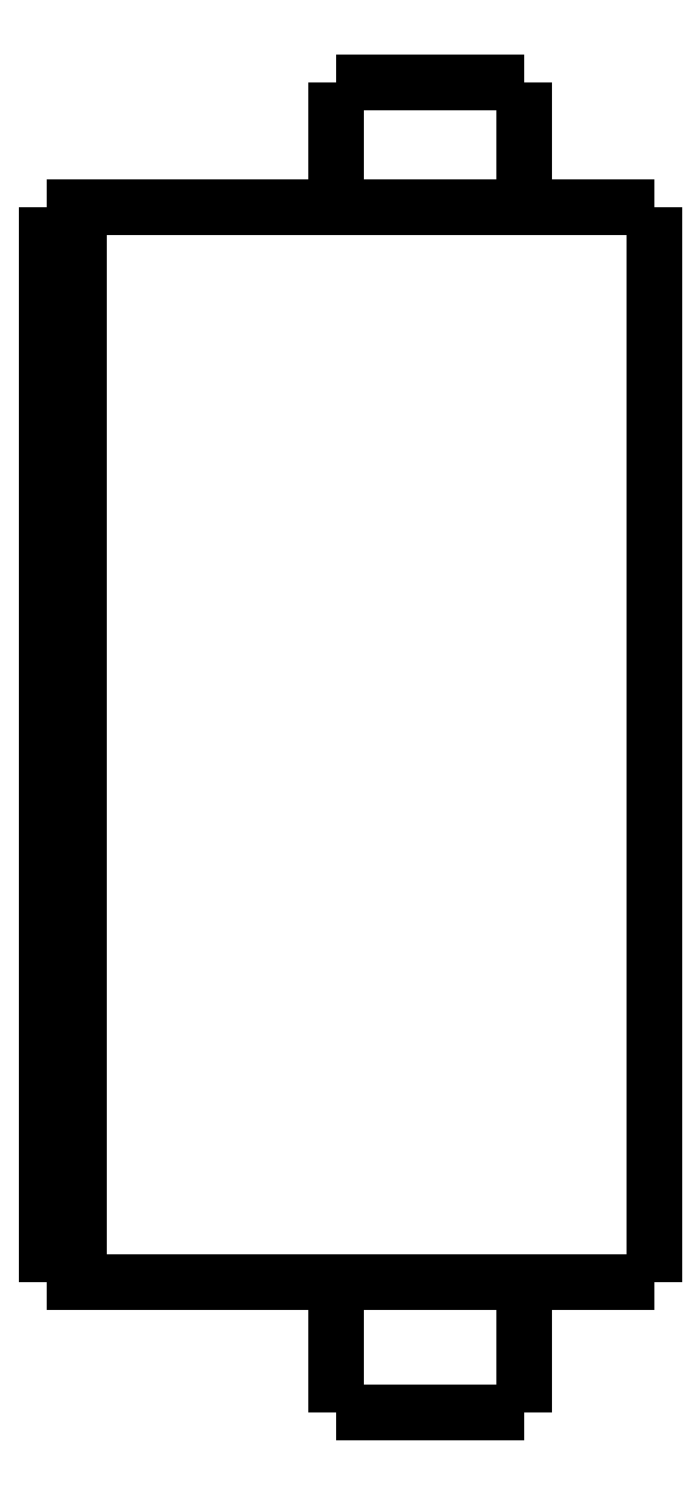
<metadata>
{"format":"dxf","ext":"dxf","renderer":"ezdxf+matplotlib","layout":"modelspace","background":"white","min_lineweight":24,"dpi":150}
</metadata>
<code>
0
SECTION
2
ENTITIES
0
LWPOLYLINE
8
0
90
51
70
0
10
0
20
37.7
10
0
20
37.03
10
0
20
36.36
10
0
20
35.68
10
0
20
35.01
10
0
20
34.34
10
0
20
33.67
10
0
20
33
10
0
20
32.32
10
0
20
31.65
10
0
20
30.98
10
0
20
30.31
10
0
20
29.64
10
0
20
28.96
10
0
20
28.29
10
0
20
27.62
10
0
20
26.95
10
0
20
26.28
10
0
20
25.6
10
0
20
24.93
10
0
20
24.26
10
0
20
23.59
10
0
20
22.92
10
0
20
22.24
10
0
20
21.57
10
0
20
20.9
10
0
20
20.23
10
0
20
19.56
10
0
20
18.88
10
0
20
18.21
10
0
20
17.54
10
0
20
16.87
10
0
20
16.2
10
0
20
15.52
10
0
20
14.85
10
0
20
14.18
10
0
20
13.51
10
0
20
12.84
10
0
20
12.16
10
0
20
11.49
10
0
20
10.82
10
0
20
10.15
10
0
20
9.476
10
0
20
8.804
10
0
20
8.132
10
0
20
7.46
10
0
20
6.788
10
0
20
6.116
10
0
20
5.444
10
0
20
4.772
10
0
20
4.1
0
LWPOLYLINE
8
0
90
51
70
0
10
-9.95
20
4.1
10
-9.95
20
4.018
10
-9.95
20
3.936
10
-9.95
20
3.854
10
-9.95
20
3.772
10
-9.95
20
3.69
10
-9.95
20
3.608
10
-9.95
20
3.526
10
-9.95
20
3.444
10
-9.95
20
3.362
10
-9.95
20
3.28
10
-9.95
20
3.198
10
-9.95
20
3.116
10
-9.95
20
3.034
10
-9.95
20
2.952
10
-9.95
20
2.87
10
-9.95
20
2.788
10
-9.95
20
2.706
10
-9.95
20
2.624
10
-9.95
20
2.542
10
-9.95
20
2.46
10
-9.95
20
2.378
10
-9.95
20
2.296
10
-9.95
20
2.214
10
-9.95
20
2.132
10
-9.95
20
2.05
10
-9.95
20
1.968
10
-9.95
20
1.886
10
-9.95
20
1.804
10
-9.95
20
1.722
10
-9.95
20
1.64
10
-9.95
20
1.558
10
-9.95
20
1.476
10
-9.95
20
1.394
10
-9.95
20
1.312
10
-9.95
20
1.23
10
-9.95
20
1.148
10
-9.95
20
1.066
10
-9.95
20
0.984
10
-9.95
20
0.902
10
-9.95
20
0.82
10
-9.95
20
0.738
10
-9.95
20
0.656
10
-9.95
20
0.574
10
-9.95
20
0.492
10
-9.95
20
0.41
10
-9.95
20
0.328
10
-9.95
20
0.246
10
-9.95
20
0.164
10
-9.95
20
0.082
10
-9.95
20
0
0
LWPOLYLINE
8
0
90
51
70
0
10
-4.05
20
4.1
10
-4.05
20
4.018
10
-4.05
20
3.936
10
-4.05
20
3.854
10
-4.05
20
3.772
10
-4.05
20
3.69
10
-4.05
20
3.608
10
-4.05
20
3.526
10
-4.05
20
3.444
10
-4.05
20
3.362
10
-4.05
20
3.28
10
-4.05
20
3.198
10
-4.05
20
3.116
10
-4.05
20
3.034
10
-4.05
20
2.952
10
-4.05
20
2.87
10
-4.05
20
2.788
10
-4.05
20
2.706
10
-4.05
20
2.624
10
-4.05
20
2.542
10
-4.05
20
2.46
10
-4.05
20
2.378
10
-4.05
20
2.296
10
-4.05
20
2.214
10
-4.05
20
2.132
10
-4.05
20
2.05
10
-4.05
20
1.968
10
-4.05
20
1.886
10
-4.05
20
1.804
10
-4.05
20
1.722
10
-4.05
20
1.64
10
-4.05
20
1.558
10
-4.05
20
1.476
10
-4.05
20
1.394
10
-4.05
20
1.312
10
-4.05
20
1.23
10
-4.05
20
1.148
10
-4.05
20
1.066
10
-4.05
20
0.984
10
-4.05
20
0.902
10
-4.05
20
0.82
10
-4.05
20
0.738
10
-4.05
20
0.656
10
-4.05
20
0.574
10
-4.05
20
0.492
10
-4.05
20
0.41
10
-4.05
20
0.328
10
-4.05
20
0.246
10
-4.05
20
0.164
10
-4.05
20
0.082
10
-4.05
20
0
0
LWPOLYLINE
8
0
90
51
70
0
10
-9.95
20
41.6
10
-9.95
20
41.52
10
-9.95
20
41.44
10
-9.95
20
41.37
10
-9.95
20
41.29
10
-9.95
20
41.21
10
-9.95
20
41.13
10
-9.95
20
41.05
10
-9.95
20
40.98
10
-9.95
20
40.9
10
-9.95
20
40.82
10
-9.95
20
40.74
10
-9.95
20
40.66
10
-9.95
20
40.59
10
-9.95
20
40.51
10
-9.95
20
40.43
10
-9.95
20
40.35
10
-9.95
20
40.27
10
-9.95
20
40.2
10
-9.95
20
40.12
10
-9.95
20
40.04
10
-9.95
20
39.96
10
-9.95
20
39.88
10
-9.95
20
39.81
10
-9.95
20
39.73
10
-9.95
20
39.65
10
-9.95
20
39.57
10
-9.95
20
39.49
10
-9.95
20
39.42
10
-9.95
20
39.34
10
-9.95
20
39.26
10
-9.95
20
39.18
10
-9.95
20
39.1
10
-9.95
20
39.03
10
-9.95
20
38.95
10
-9.95
20
38.87
10
-9.95
20
38.79
10
-9.95
20
38.71
10
-9.95
20
38.64
10
-9.95
20
38.56
10
-9.95
20
38.48
10
-9.95
20
38.4
10
-9.95
20
38.32
10
-9.95
20
38.25
10
-9.95
20
38.17
10
-9.95
20
38.09
10
-9.95
20
38.01
10
-9.95
20
37.93
10
-9.95
20
37.86
10
-9.95
20
37.78
10
-9.95
20
37.7
0
LWPOLYLINE
8
0
90
51
70
0
10
-4.05
20
41.6
10
-4.05
20
41.52
10
-4.05
20
41.44
10
-4.05
20
41.37
10
-4.05
20
41.29
10
-4.05
20
41.21
10
-4.05
20
41.13
10
-4.05
20
41.05
10
-4.05
20
40.98
10
-4.05
20
40.9
10
-4.05
20
40.82
10
-4.05
20
40.74
10
-4.05
20
40.66
10
-4.05
20
40.59
10
-4.05
20
40.51
10
-4.05
20
40.43
10
-4.05
20
40.35
10
-4.05
20
40.27
10
-4.05
20
40.2
10
-4.05
20
40.12
10
-4.05
20
40.04
10
-4.05
20
39.96
10
-4.05
20
39.88
10
-4.05
20
39.81
10
-4.05
20
39.73
10
-4.05
20
39.65
10
-4.05
20
39.57
10
-4.05
20
39.49
10
-4.05
20
39.42
10
-4.05
20
39.34
10
-4.05
20
39.26
10
-4.05
20
39.18
10
-4.05
20
39.1
10
-4.05
20
39.03
10
-4.05
20
38.95
10
-4.05
20
38.87
10
-4.05
20
38.79
10
-4.05
20
38.71
10
-4.05
20
38.64
10
-4.05
20
38.56
10
-4.05
20
38.48
10
-4.05
20
38.4
10
-4.05
20
38.32
10
-4.05
20
38.25
10
-4.05
20
38.17
10
-4.05
20
38.09
10
-4.05
20
38.01
10
-4.05
20
37.93
10
-4.05
20
37.86
10
-4.05
20
37.78
10
-4.05
20
37.7
0
LWPOLYLINE
8
0
90
51
70
0
10
-13.45
20
37.7
10
-13.27
20
37.7
10
-13.08
20
37.7
10
-12.9
20
37.7
10
-12.69
20
37.7
10
-12.45
20
37.7
10
-12.2
20
37.7
10
-11.96
20
37.7
10
-11.67
20
37.7
10
-11.37
20
37.7
10
-11.07
20
37.7
10
-10.76
20
37.7
10
-10.42
20
37.7
10
-10.08
20
37.7
10
-9.745
20
37.7
10
-9.385
20
37.7
10
-9.018
20
37.7
10
-8.651
20
37.7
10
-8.281
20
37.7
10
-7.9
20
37.7
10
-7.518
20
37.7
10
-7.137
20
37.7
10
-6.755
20
37.7
10
-6.374
20
37.7
10
-5.993
20
37.7
10
-5.611
20
37.7
10
-5.245
20
37.7
10
-4.878
20
37.7
10
-4.512
20
37.7
10
-4.158
20
37.7
10
-3.82
20
37.7
10
-3.483
20
37.7
10
-3.145
20
37.7
10
-2.844
20
37.7
10
-2.548
20
37.7
10
-2.252
20
37.7
10
-1.971
20
37.7
10
-1.729
20
37.7
10
-1.486
20
37.7
10
-1.243
20
37.7
10
-1.045
20
37.7
10
-0.8651
20
37.7
10
-0.6848
20
37.7
10
-0.5144
20
37.7
10
-0.4034
20
37.7
10
-0.2924
20
37.7
10
-0.1814
20
37.7
10
-0.1124
20
37.7
10
-0.07495
20
37.7
10
-0.03748
20
37.7
10
0
20
37.7
0
LWPOLYLINE
8
0
90
51
70
0
10
-13.45
20
4.1
10
-13.27
20
4.1
10
-13.08
20
4.1
10
-12.9
20
4.1
10
-12.69
20
4.1
10
-12.45
20
4.1
10
-12.2
20
4.1
10
-11.96
20
4.1
10
-11.67
20
4.1
10
-11.37
20
4.1
10
-11.07
20
4.1
10
-10.76
20
4.1
10
-10.42
20
4.1
10
-10.08
20
4.1
10
-9.745
20
4.1
10
-9.385
20
4.1
10
-9.018
20
4.1
10
-8.651
20
4.1
10
-8.281
20
4.1
10
-7.9
20
4.1
10
-7.518
20
4.1
10
-7.137
20
4.1
10
-6.755
20
4.1
10
-6.374
20
4.1
10
-5.993
20
4.1
10
-5.611
20
4.1
10
-5.245
20
4.1
10
-4.878
20
4.1
10
-4.512
20
4.1
10
-4.158
20
4.1
10
-3.82
20
4.1
10
-3.483
20
4.1
10
-3.145
20
4.1
10
-2.844
20
4.1
10
-2.548
20
4.1
10
-2.252
20
4.1
10
-1.971
20
4.1
10
-1.729
20
4.1
10
-1.486
20
4.1
10
-1.243
20
4.1
10
-1.045
20
4.1
10
-0.8651
20
4.1
10
-0.6848
20
4.1
10
-0.5144
20
4.1
10
-0.4034
20
4.1
10
-0.2924
20
4.1
10
-0.1814
20
4.1
10
-0.1124
20
4.1
10
-0.07495
20
4.1
10
-0.03748
20
4.1
10
0
20
4.1
0
LWPOLYLINE
8
0
90
51
70
0
10
-18
20
37.7
10
-17.95
20
37.7
10
-17.89
20
37.7
10
-17.84
20
37.7
10
-17.78
20
37.7
10
-17.73
20
37.7
10
-17.67
20
37.7
10
-17.62
20
37.7
10
-17.57
20
37.7
10
-17.51
20
37.7
10
-17.46
20
37.7
10
-17.4
20
37.7
10
-17.35
20
37.7
10
-17.3
20
37.7
10
-17.24
20
37.7
10
-17.19
20
37.7
10
-17.13
20
37.7
10
-17.08
20
37.7
10
-17.02
20
37.7
10
-16.97
20
37.7
10
-16.92
20
37.7
10
-16.86
20
37.7
10
-16.81
20
37.7
10
-16.75
20
37.7
10
-16.7
20
37.7
10
-16.65
20
37.7
10
-16.59
20
37.7
10
-16.54
20
37.7
10
-16.48
20
37.7
10
-16.43
20
37.7
10
-16.37
20
37.7
10
-16.32
20
37.7
10
-16.27
20
37.7
10
-16.21
20
37.7
10
-16.16
20
37.7
10
-16.1
20
37.7
10
-16.05
20
37.7
10
-16
20
37.7
10
-15.94
20
37.7
10
-15.89
20
37.7
10
-15.83
20
37.7
10
-15.78
20
37.7
10
-15.72
20
37.7
10
-15.67
20
37.7
10
-15.62
20
37.7
10
-15.56
20
37.7
10
-15.51
20
37.7
10
-15.45
20
37.7
10
-15.4
20
37.7
10
-15.35
20
37.7
10
-15.29
20
37.7
0
LWPOLYLINE
8
0
90
51
70
0
10
-18
20
37.7
10
-18
20
37.03
10
-18
20
36.36
10
-18
20
35.68
10
-18
20
35.01
10
-18
20
34.34
10
-18
20
33.67
10
-18
20
33
10
-18
20
32.32
10
-18
20
31.65
10
-18
20
30.98
10
-18
20
30.31
10
-18
20
29.64
10
-18
20
28.96
10
-18
20
28.29
10
-18
20
27.62
10
-18
20
26.95
10
-18
20
26.28
10
-18
20
25.6
10
-18
20
24.93
10
-18
20
24.26
10
-18
20
23.59
10
-18
20
22.92
10
-18
20
22.24
10
-18
20
21.57
10
-18
20
20.9
10
-18
20
20.23
10
-18
20
19.56
10
-18
20
18.88
10
-18
20
18.21
10
-18
20
17.54
10
-18
20
16.87
10
-18
20
16.2
10
-18
20
15.52
10
-18
20
14.85
10
-18
20
14.18
10
-18
20
13.51
10
-18
20
12.84
10
-18
20
12.16
10
-18
20
11.49
10
-18
20
10.82
10
-18
20
10.15
10
-18
20
9.476
10
-18
20
8.804
10
-18
20
8.132
10
-18
20
7.46
10
-18
20
6.788
10
-18
20
6.116
10
-18
20
5.444
10
-18
20
4.772
10
-18
20
4.1
0
LWPOLYLINE
8
0
90
51
70
0
10
-18
20
4.1
10
-17.95
20
4.1
10
-17.89
20
4.1
10
-17.84
20
4.1
10
-17.78
20
4.1
10
-17.73
20
4.1
10
-17.67
20
4.1
10
-17.62
20
4.1
10
-17.57
20
4.1
10
-17.51
20
4.1
10
-17.46
20
4.1
10
-17.4
20
4.1
10
-17.35
20
4.1
10
-17.3
20
4.1
10
-17.24
20
4.1
10
-17.19
20
4.1
10
-17.13
20
4.1
10
-17.08
20
4.1
10
-17.02
20
4.1
10
-16.97
20
4.1
10
-16.92
20
4.1
10
-16.86
20
4.1
10
-16.81
20
4.1
10
-16.75
20
4.1
10
-16.7
20
4.1
10
-16.65
20
4.1
10
-16.59
20
4.1
10
-16.54
20
4.1
10
-16.48
20
4.1
10
-16.43
20
4.1
10
-16.37
20
4.1
10
-16.32
20
4.1
10
-16.27
20
4.1
10
-16.21
20
4.1
10
-16.16
20
4.1
10
-16.1
20
4.1
10
-16.05
20
4.1
10
-16
20
4.1
10
-15.94
20
4.1
10
-15.89
20
4.1
10
-15.83
20
4.1
10
-15.78
20
4.1
10
-15.72
20
4.1
10
-15.67
20
4.1
10
-15.62
20
4.1
10
-15.56
20
4.1
10
-15.51
20
4.1
10
-15.45
20
4.1
10
-15.4
20
4.1
10
-15.35
20
4.1
10
-15.29
20
4.1
0
LWPOLYLINE
8
0
90
51
70
0
10
-19
20
4.1
10
-19
20
4.772
10
-19
20
5.444
10
-19
20
6.116
10
-19
20
6.788
10
-19
20
7.46
10
-19
20
8.132
10
-19
20
8.804
10
-19
20
9.476
10
-19
20
10.15
10
-19
20
10.82
10
-19
20
11.49
10
-19
20
12.16
10
-19
20
12.84
10
-19
20
13.51
10
-19
20
14.18
10
-19
20
14.85
10
-19
20
15.52
10
-19
20
16.2
10
-19
20
16.87
10
-19
20
17.54
10
-19
20
18.21
10
-19
20
18.88
10
-19
20
19.56
10
-19
20
20.23
10
-19
20
20.9
10
-19
20
21.57
10
-19
20
22.24
10
-19
20
22.92
10
-19
20
23.59
10
-19
20
24.26
10
-19
20
24.93
10
-19
20
25.6
10
-19
20
26.28
10
-19
20
26.95
10
-19
20
27.62
10
-19
20
28.29
10
-19
20
28.96
10
-19
20
29.64
10
-19
20
30.31
10
-19
20
30.98
10
-19
20
31.65
10
-19
20
32.32
10
-19
20
33
10
-19
20
33.67
10
-19
20
34.34
10
-19
20
35.01
10
-19
20
35.68
10
-19
20
36.36
10
-19
20
37.03
10
-19
20
37.7
0
LWPOLYLINE
8
0
90
51
70
0
10
-19
20
37.7
10
-18.98
20
37.7
10
-18.96
20
37.7
10
-18.94
20
37.7
10
-18.92
20
37.7
10
-18.9
20
37.7
10
-18.88
20
37.7
10
-18.86
20
37.7
10
-18.84
20
37.7
10
-18.82
20
37.7
10
-18.8
20
37.7
10
-18.78
20
37.7
10
-18.76
20
37.7
10
-18.74
20
37.7
10
-18.72
20
37.7
10
-18.7
20
37.7
10
-18.68
20
37.7
10
-18.66
20
37.7
10
-18.64
20
37.7
10
-18.62
20
37.7
10
-18.6
20
37.7
10
-18.58
20
37.7
10
-18.56
20
37.7
10
-18.54
20
37.7
10
-18.52
20
37.7
10
-18.5
20
37.7
10
-18.48
20
37.7
10
-18.46
20
37.7
10
-18.44
20
37.7
10
-18.42
20
37.7
10
-18.4
20
37.7
10
-18.38
20
37.7
10
-18.36
20
37.7
10
-18.34
20
37.7
10
-18.32
20
37.7
10
-18.3
20
37.7
10
-18.28
20
37.7
10
-18.26
20
37.7
10
-18.24
20
37.7
10
-18.22
20
37.7
10
-18.2
20
37.7
10
-18.18
20
37.7
10
-18.16
20
37.7
10
-18.14
20
37.7
10
-18.12
20
37.7
10
-18.1
20
37.7
10
-18.08
20
37.7
10
-18.06
20
37.7
10
-18.04
20
37.7
10
-18.02
20
37.7
10
-18
20
37.7
0
LWPOLYLINE
8
0
90
51
70
0
10
-15.29
20
37.7
10
-15.24
20
37.7
10
-15.2
20
37.7
10
-15.15
20
37.7
10
-15.1
20
37.7
10
-15.06
20
37.7
10
-15.01
20
37.7
10
-14.97
20
37.7
10
-14.92
20
37.7
10
-14.87
20
37.7
10
-14.83
20
37.7
10
-14.78
20
37.7
10
-14.74
20
37.7
10
-14.69
20
37.7
10
-14.65
20
37.7
10
-14.6
20
37.7
10
-14.56
20
37.7
10
-14.52
20
37.7
10
-14.47
20
37.7
10
-14.43
20
37.7
10
-14.39
20
37.7
10
-14.35
20
37.7
10
-14.31
20
37.7
10
-14.27
20
37.7
10
-14.23
20
37.7
10
-14.19
20
37.7
10
-14.15
20
37.7
10
-14.11
20
37.7
10
-14.07
20
37.7
10
-14.04
20
37.7
10
-14
20
37.7
10
-13.96
20
37.7
10
-13.93
20
37.7
10
-13.9
20
37.7
10
-13.86
20
37.7
10
-13.83
20
37.7
10
-13.8
20
37.7
10
-13.77
20
37.7
10
-13.74
20
37.7
10
-13.71
20
37.7
10
-13.68
20
37.7
10
-13.65
20
37.7
10
-13.63
20
37.7
10
-13.6
20
37.7
10
-13.58
20
37.7
10
-13.55
20
37.7
10
-13.53
20
37.7
10
-13.51
20
37.7
10
-13.49
20
37.7
10
-13.47
20
37.7
10
-13.45
20
37.7
0
LWPOLYLINE
8
0
90
51
70
0
10
-18
20
4.1
10
-18.02
20
4.1
10
-18.04
20
4.1
10
-18.06
20
4.1
10
-18.08
20
4.1
10
-18.1
20
4.1
10
-18.12
20
4.1
10
-18.14
20
4.1
10
-18.16
20
4.1
10
-18.18
20
4.1
10
-18.2
20
4.1
10
-18.22
20
4.1
10
-18.24
20
4.1
10
-18.26
20
4.1
10
-18.28
20
4.1
10
-18.3
20
4.1
10
-18.32
20
4.1
10
-18.34
20
4.1
10
-18.36
20
4.1
10
-18.38
20
4.1
10
-18.4
20
4.1
10
-18.42
20
4.1
10
-18.44
20
4.1
10
-18.46
20
4.1
10
-18.48
20
4.1
10
-18.5
20
4.1
10
-18.52
20
4.1
10
-18.54
20
4.1
10
-18.56
20
4.1
10
-18.58
20
4.1
10
-18.6
20
4.1
10
-18.62
20
4.1
10
-18.64
20
4.1
10
-18.66
20
4.1
10
-18.68
20
4.1
10
-18.7
20
4.1
10
-18.72
20
4.1
10
-18.74
20
4.1
10
-18.76
20
4.1
10
-18.78
20
4.1
10
-18.8
20
4.1
10
-18.82
20
4.1
10
-18.84
20
4.1
10
-18.86
20
4.1
10
-18.88
20
4.1
10
-18.9
20
4.1
10
-18.92
20
4.1
10
-18.94
20
4.1
10
-18.96
20
4.1
10
-18.98
20
4.1
10
-19
20
4.1
0
LWPOLYLINE
8
0
90
51
70
0
10
-13.45
20
4.1
10
-13.47
20
4.1
10
-13.49
20
4.1
10
-13.51
20
4.1
10
-13.53
20
4.1
10
-13.55
20
4.1
10
-13.58
20
4.1
10
-13.6
20
4.1
10
-13.63
20
4.1
10
-13.65
20
4.1
10
-13.68
20
4.1
10
-13.71
20
4.1
10
-13.74
20
4.1
10
-13.77
20
4.1
10
-13.8
20
4.1
10
-13.83
20
4.1
10
-13.86
20
4.1
10
-13.9
20
4.1
10
-13.93
20
4.1
10
-13.96
20
4.1
10
-14
20
4.1
10
-14.04
20
4.1
10
-14.07
20
4.1
10
-14.11
20
4.1
10
-14.15
20
4.1
10
-14.19
20
4.1
10
-14.23
20
4.1
10
-14.27
20
4.1
10
-14.31
20
4.1
10
-14.35
20
4.1
10
-14.39
20
4.1
10
-14.43
20
4.1
10
-14.47
20
4.1
10
-14.52
20
4.1
10
-14.56
20
4.1
10
-14.6
20
4.1
10
-14.65
20
4.1
10
-14.69
20
4.1
10
-14.74
20
4.1
10
-14.78
20
4.1
10
-14.83
20
4.1
10
-14.87
20
4.1
10
-14.92
20
4.1
10
-14.97
20
4.1
10
-15.01
20
4.1
10
-15.06
20
4.1
10
-15.1
20
4.1
10
-15.15
20
4.1
10
-15.2
20
4.1
10
-15.24
20
4.1
10
-15.29
20
4.1
0
LWPOLYLINE
8
0
90
51
70
0
10
-4.05
20
0
10
-4.055
20
0
10
-4.06
20
0
10
-4.066
20
0
10
-4.075
20
0
10
-4.091
20
0
10
-4.106
20
0
10
-4.122
20
0
10
-4.146
20
0
10
-4.172
20
0
10
-4.197
20
0
10
-4.226
20
0
10
-4.261
20
0
10
-4.297
20
0
10
-4.332
20
0
10
-4.374
20
0
10
-4.419
20
0
10
-4.464
20
0
10
-4.51
20
0
10
-4.563
20
0
10
-4.617
20
0
10
-4.671
20
0
10
-4.729
20
0
10
-4.791
20
0
10
-4.852
20
0
10
-4.914
20
0
10
-4.983
20
0
10
-5.052
20
0
10
-5.121
20
0
10
-5.193
20
0
10
-5.269
20
0
10
-5.344
20
0
10
-5.42
20
0
10
-5.5
20
0
10
-5.581
20
0
10
-5.662
20
0
10
-5.744
20
0
10
-5.83
20
0
10
-5.916
20
0
10
-6.001
20
0
10
-6.089
20
0
10
-6.178
20
0
10
-6.267
20
0
10
-6.357
20
0
10
-6.448
20
0
10
-6.539
20
0
10
-6.631
20
0
10
-6.723
20
0
10
-6.815
20
0
10
-6.908
20
0
10
-7
20
0
0
LWPOLYLINE
8
0
90
51
70
0
10
-7
20
0
10
-7.092
20
0
10
-7.185
20
0
10
-7.277
20
0
10
-7.369
20
0
10
-7.461
20
0
10
-7.552
20
0
10
-7.643
20
0
10
-7.733
20
0
10
-7.822
20
0
10
-7.911
20
0
10
-7.999
20
0
10
-8.084
20
0
10
-8.17
20
0
10
-8.256
20
0
10
-8.338
20
0
10
-8.419
20
0
10
-8.5
20
0
10
-8.58
20
0
10
-8.656
20
0
10
-8.731
20
0
10
-8.807
20
0
10
-8.879
20
0
10
-8.948
20
0
10
-9.017
20
0
10
-9.086
20
0
10
-9.148
20
0
10
-9.209
20
0
10
-9.271
20
0
10
-9.329
20
0
10
-9.383
20
0
10
-9.437
20
0
10
-9.49
20
0
10
-9.536
20
0
10
-9.581
20
0
10
-9.626
20
0
10
-9.668
20
0
10
-9.703
20
0
10
-9.739
20
0
10
-9.774
20
0
10
-9.803
20
0
10
-9.828
20
0
10
-9.854
20
0
10
-9.878
20
0
10
-9.894
20
0
10
-9.909
20
0
10
-9.925
20
0
10
-9.934
20
0
10
-9.94
20
0
10
-9.945
20
0
10
-9.95
20
0
0
LWPOLYLINE
8
0
90
51
70
0
10
-4.05
20
41.6
10
-4.055
20
41.6
10
-4.06
20
41.6
10
-4.066
20
41.6
10
-4.075
20
41.6
10
-4.091
20
41.6
10
-4.106
20
41.6
10
-4.122
20
41.6
10
-4.146
20
41.6
10
-4.172
20
41.6
10
-4.197
20
41.6
10
-4.226
20
41.6
10
-4.261
20
41.6
10
-4.297
20
41.6
10
-4.332
20
41.6
10
-4.374
20
41.6
10
-4.419
20
41.6
10
-4.464
20
41.6
10
-4.51
20
41.6
10
-4.563
20
41.6
10
-4.617
20
41.6
10
-4.671
20
41.6
10
-4.729
20
41.6
10
-4.791
20
41.6
10
-4.852
20
41.6
10
-4.914
20
41.6
10
-4.983
20
41.6
10
-5.052
20
41.6
10
-5.121
20
41.6
10
-5.193
20
41.6
10
-5.269
20
41.6
10
-5.344
20
41.6
10
-5.42
20
41.6
10
-5.5
20
41.6
10
-5.581
20
41.6
10
-5.662
20
41.6
10
-5.744
20
41.6
10
-5.83
20
41.6
10
-5.916
20
41.6
10
-6.001
20
41.6
10
-6.089
20
41.6
10
-6.178
20
41.6
10
-6.267
20
41.6
10
-6.357
20
41.6
10
-6.448
20
41.6
10
-6.539
20
41.6
10
-6.631
20
41.6
10
-6.723
20
41.6
10
-6.815
20
41.6
10
-6.908
20
41.6
10
-7
20
41.6
0
LWPOLYLINE
8
0
90
51
70
0
10
-7
20
41.6
10
-7.092
20
41.6
10
-7.185
20
41.6
10
-7.277
20
41.6
10
-7.369
20
41.6
10
-7.461
20
41.6
10
-7.552
20
41.6
10
-7.643
20
41.6
10
-7.733
20
41.6
10
-7.822
20
41.6
10
-7.911
20
41.6
10
-7.999
20
41.6
10
-8.084
20
41.6
10
-8.17
20
41.6
10
-8.256
20
41.6
10
-8.338
20
41.6
10
-8.419
20
41.6
10
-8.5
20
41.6
10
-8.58
20
41.6
10
-8.656
20
41.6
10
-8.731
20
41.6
10
-8.807
20
41.6
10
-8.879
20
41.6
10
-8.948
20
41.6
10
-9.017
20
41.6
10
-9.086
20
41.6
10
-9.148
20
41.6
10
-9.209
20
41.6
10
-9.271
20
41.6
10
-9.329
20
41.6
10
-9.383
20
41.6
10
-9.437
20
41.6
10
-9.49
20
41.6
10
-9.536
20
41.6
10
-9.581
20
41.6
10
-9.626
20
41.6
10
-9.668
20
41.6
10
-9.703
20
41.6
10
-9.739
20
41.6
10
-9.774
20
41.6
10
-9.803
20
41.6
10
-9.828
20
41.6
10
-9.854
20
41.6
10
-9.878
20
41.6
10
-9.894
20
41.6
10
-9.909
20
41.6
10
-9.925
20
41.6
10
-9.934
20
41.6
10
-9.94
20
41.6
10
-9.945
20
41.6
10
-9.95
20
41.6
0
ENDSEC
0
EOF

</code>
